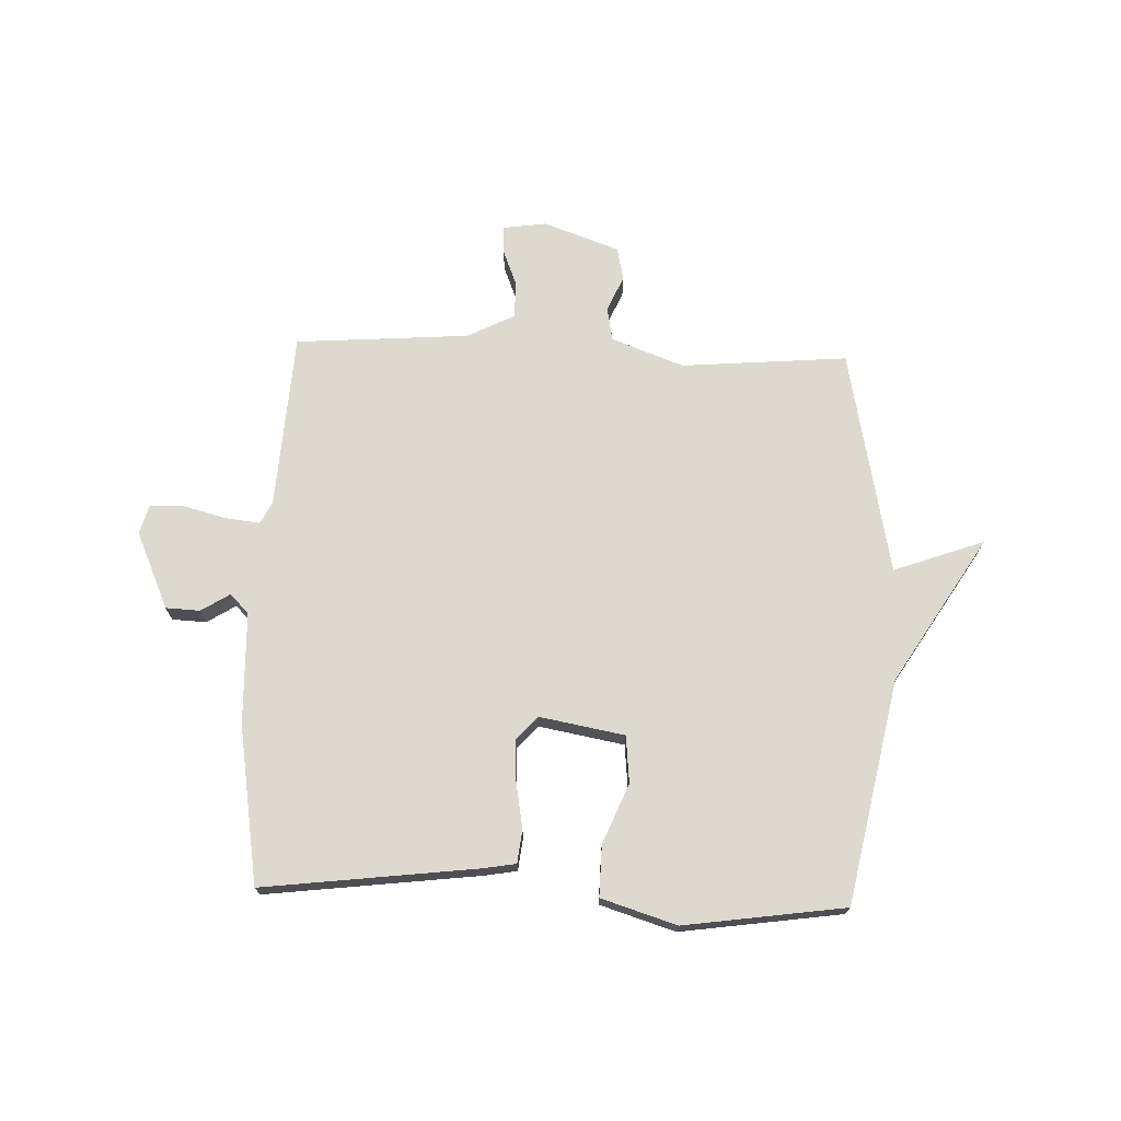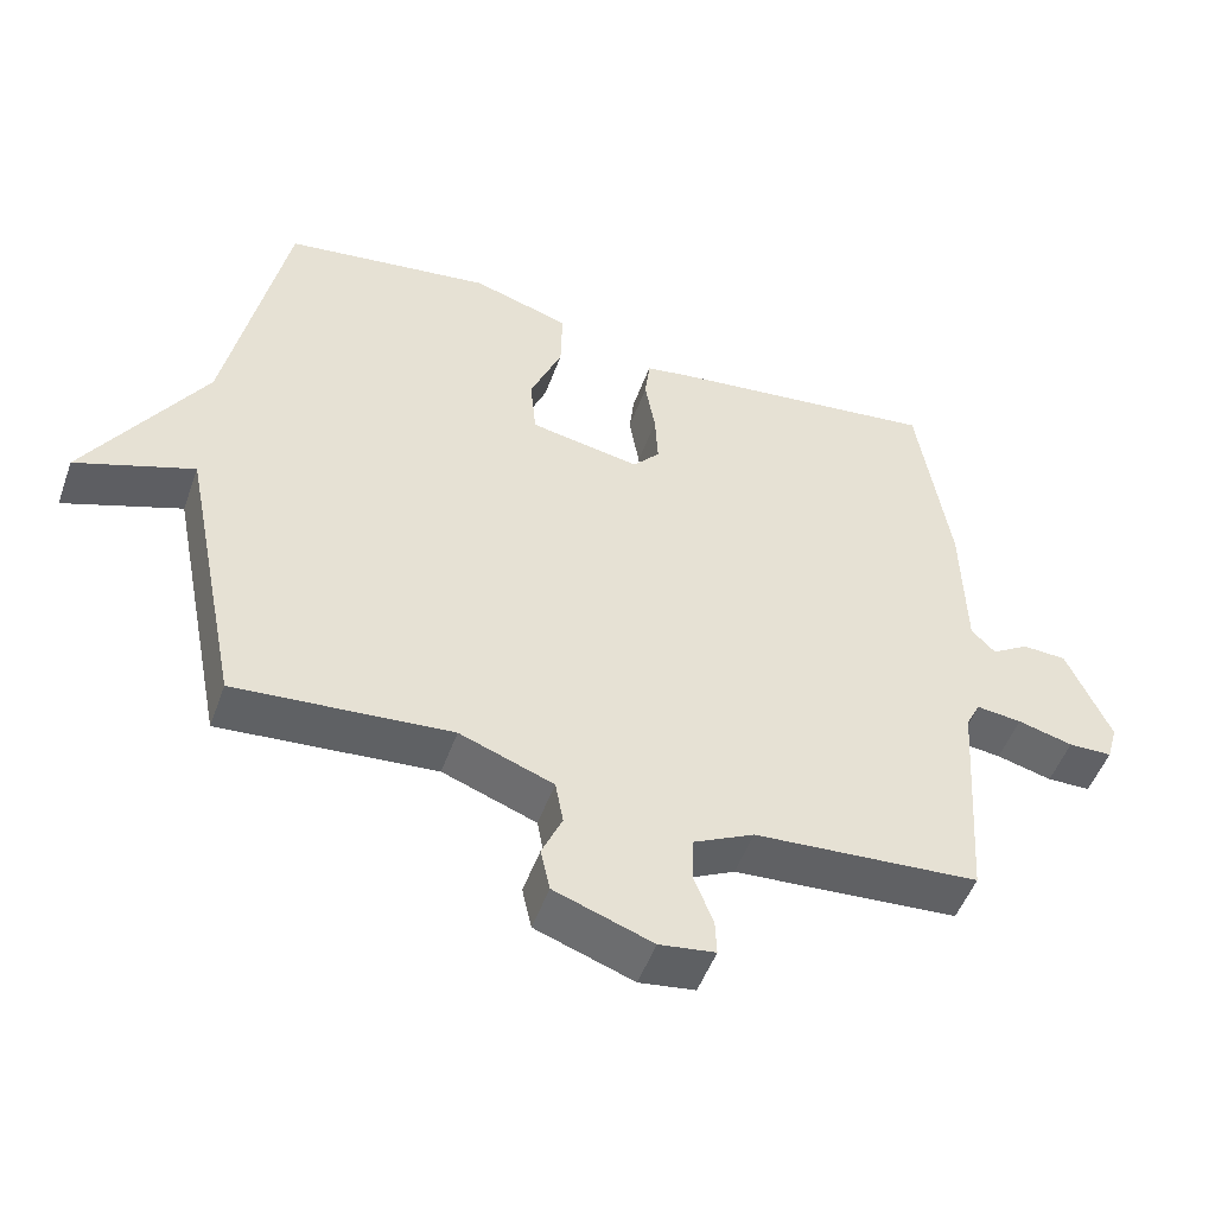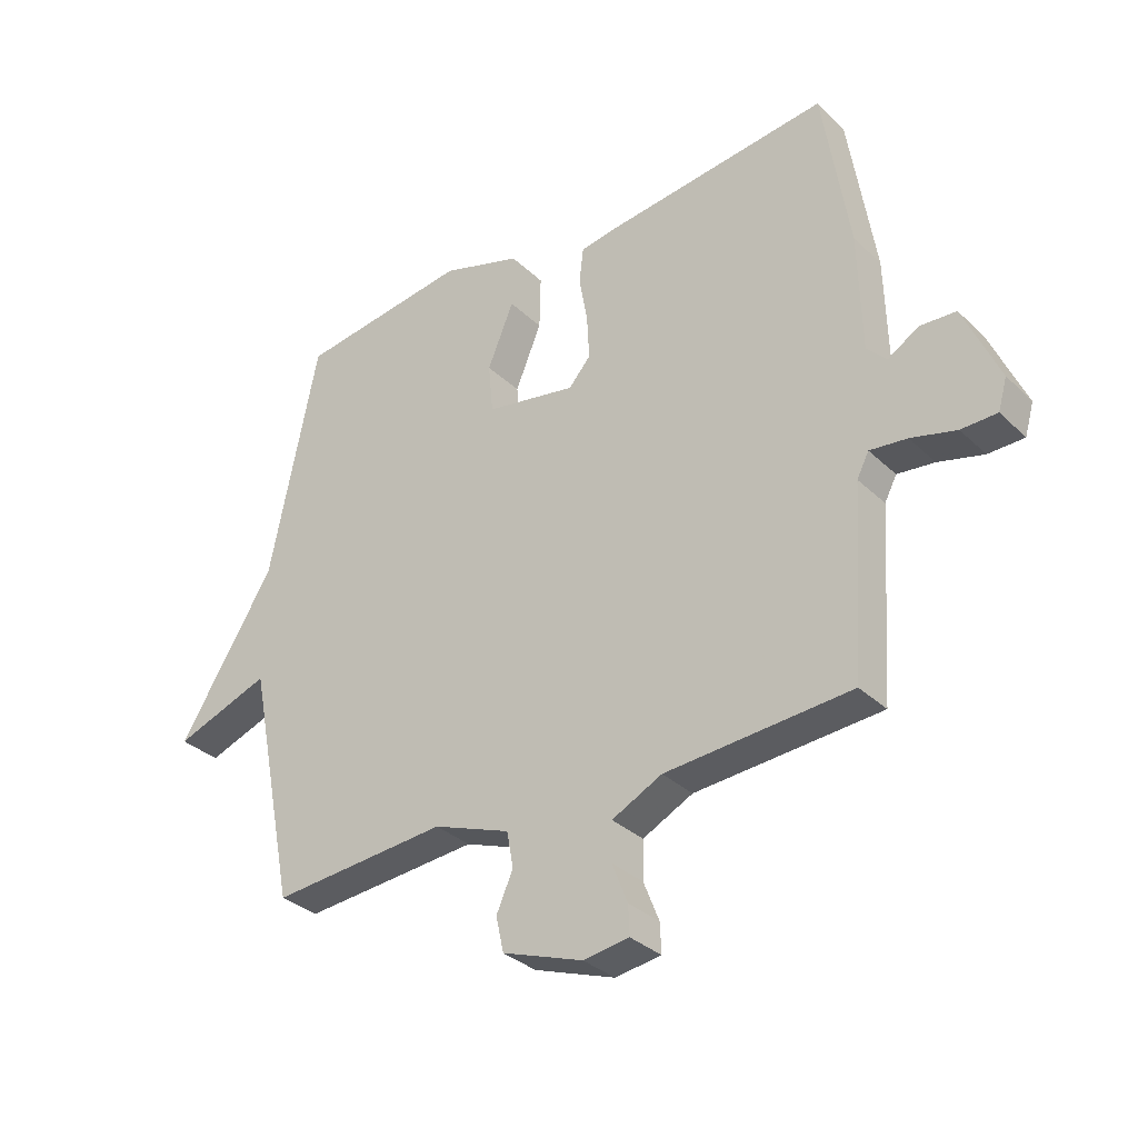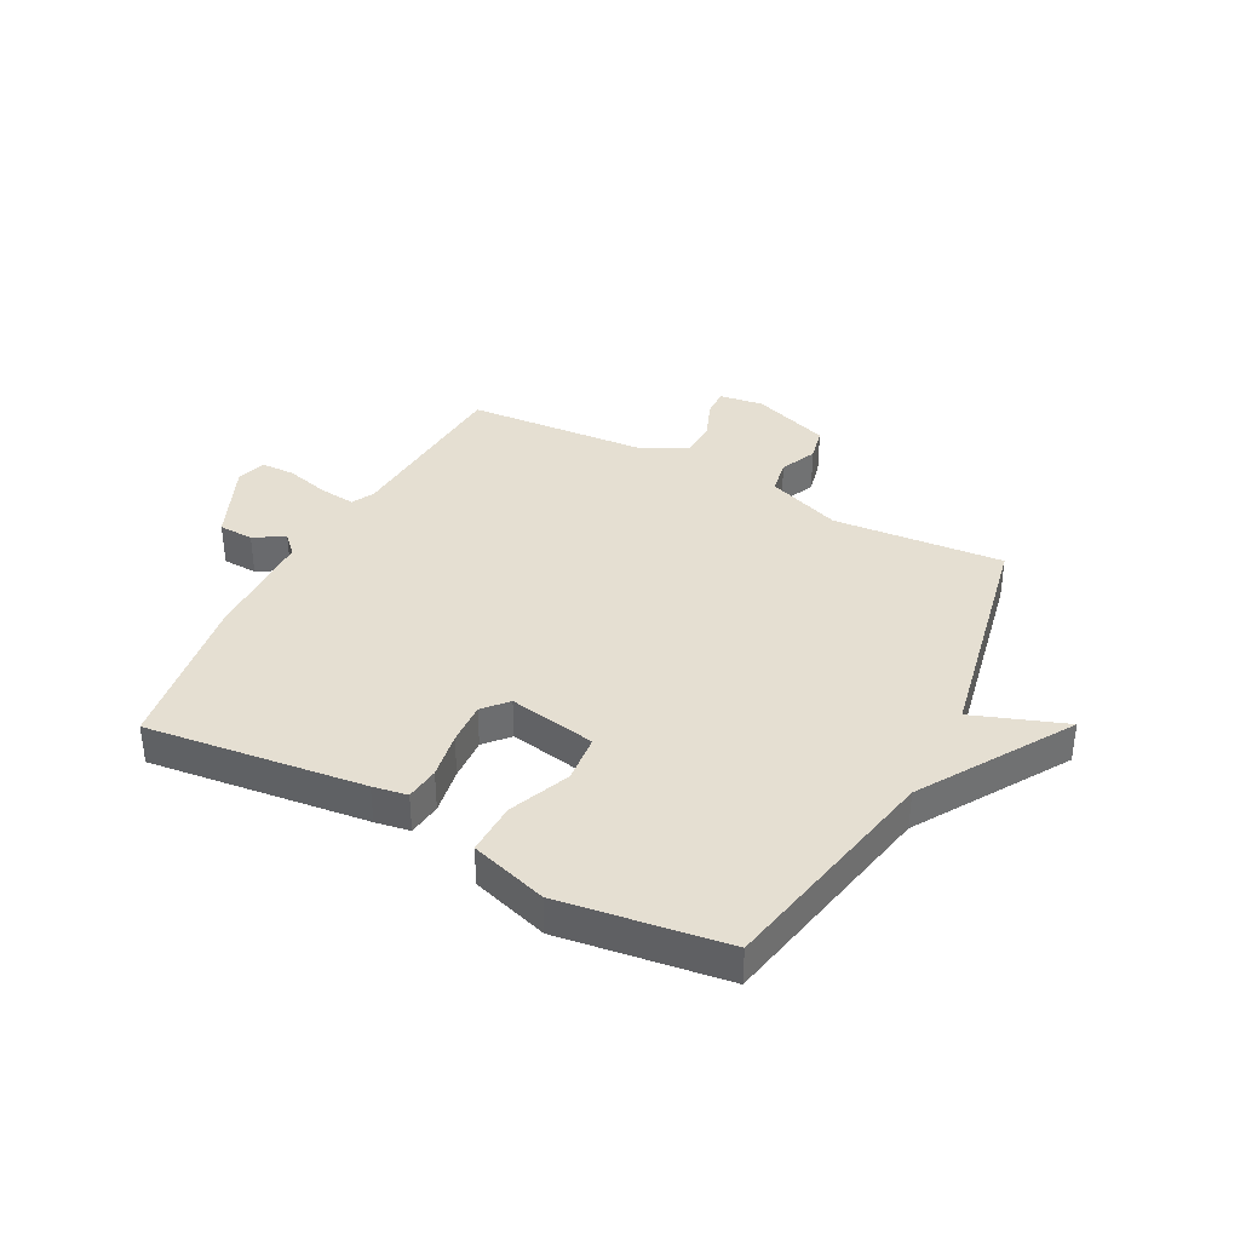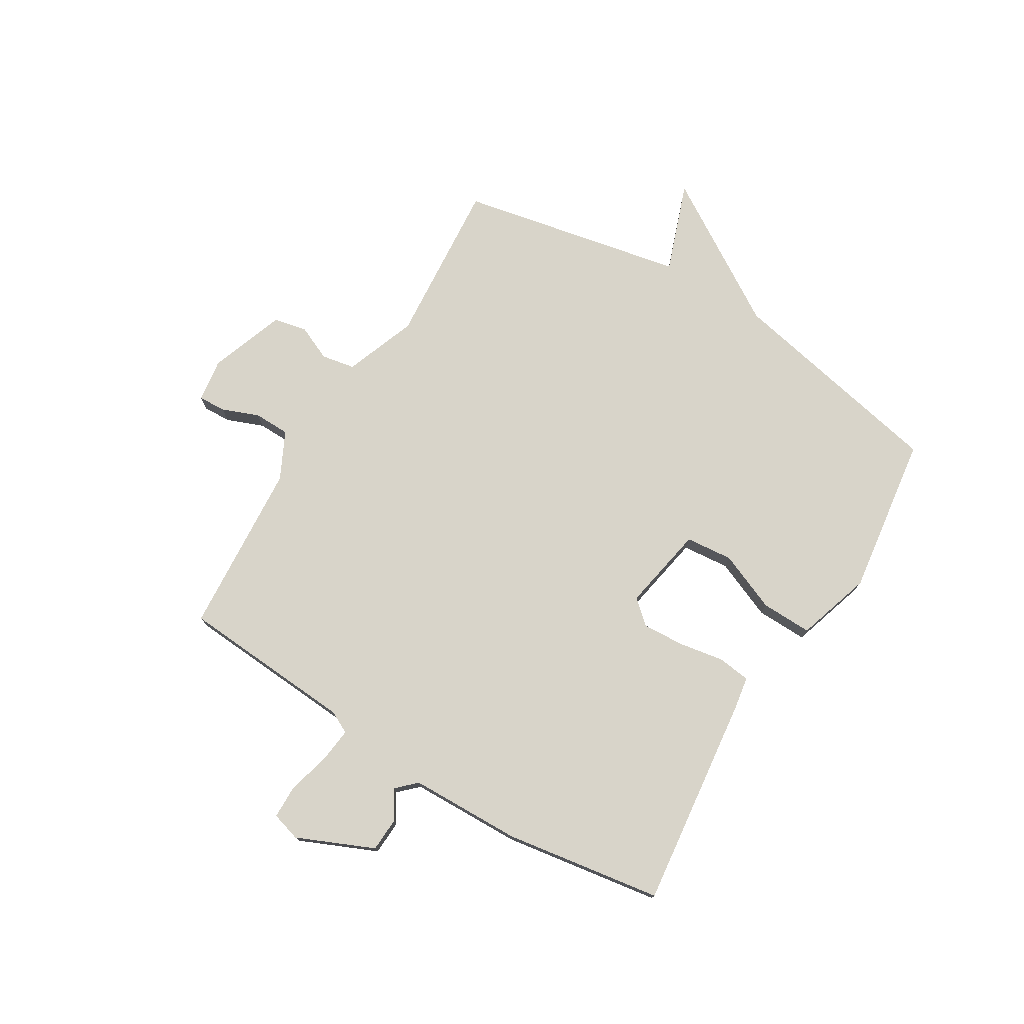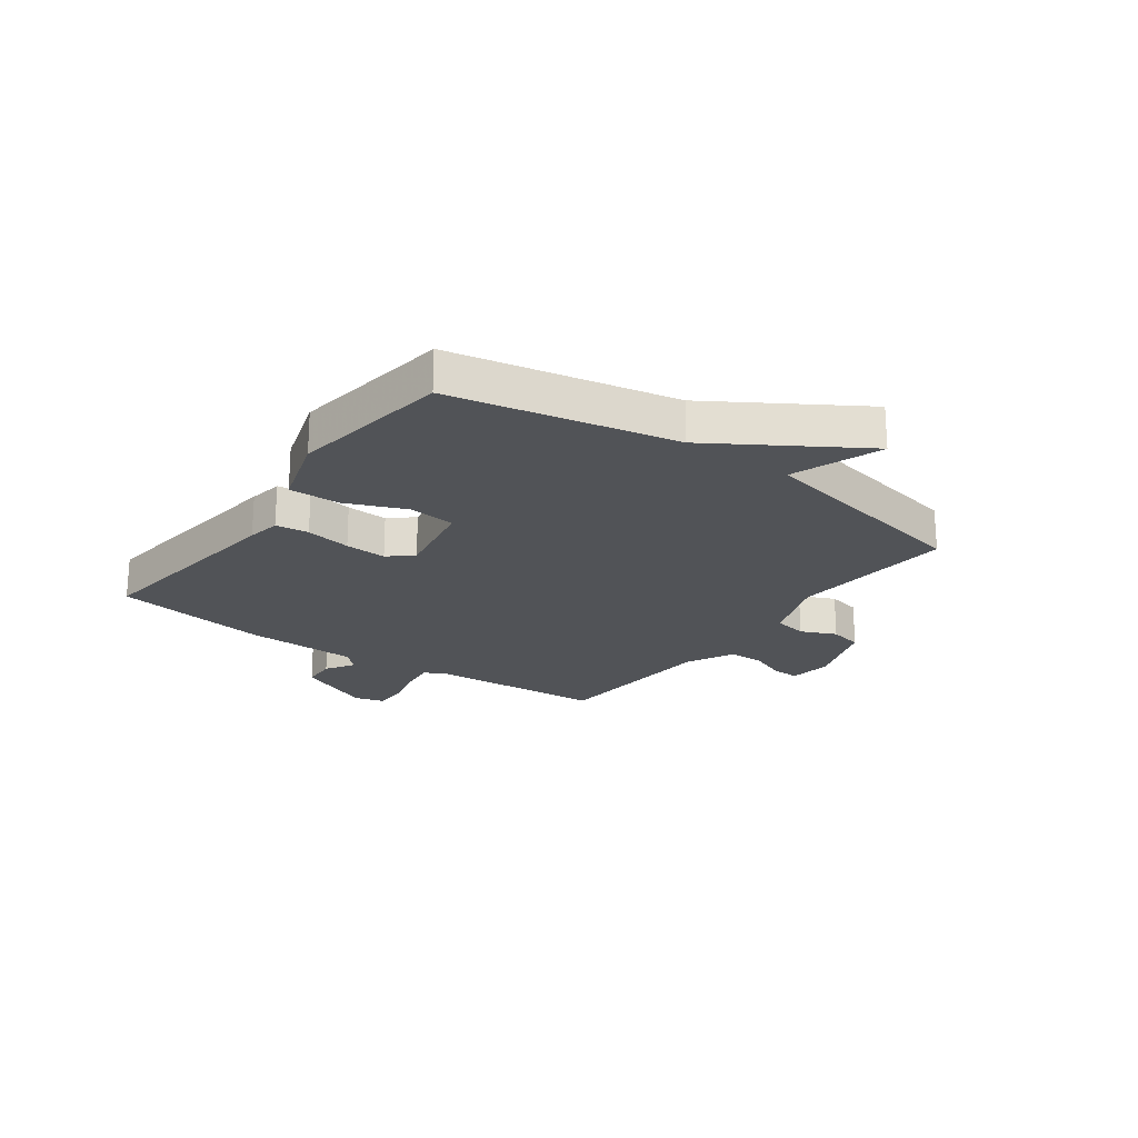
<metadata>
{"format":"obj","ext":"obj","renderer":"f3d","projection":"perspective","resolution":1024,"background":"white","views":[{"elev":71.7,"azim":1.9,"up":"+Y"},{"elev":-50.4,"azim":160.5,"up":"+Z"},{"elev":-32.8,"azim":-142.1,"up":"+Z"},{"elev":37.3,"azim":27.6,"up":"+Y"},{"elev":75.7,"azim":-58.7,"up":"+Y"},{"elev":-21.7,"azim":54.0,"up":"+Y"}]}
</metadata>
<code>
v 0.5 0.07 0.5
v 0.581 0.07 0.103
v 0.742 0.07 -0.155
v 0.581 0.07 -0.097
v 0.5 0.07 -0.5
v 0.204 0.07 -0.476
v 0.075 0.07 -0.524
v 0.064 0.07 -0.584
v 0.092 0.07 -0.647
v 0.079 0.07 -0.706
v -0.056 0.07 -0.754
v -0.133 0.07 -0.743
v -0.131 0.07 -0.694
v -0.105 0.07 -0.628
v -0.106 0.07 -0.564
v -0.19 0.07 -0.522
v -0.5 0.07 -0.5
v -0.521 0.07 -0.187
v -0.541 0.07 -0.148
v -0.603 0.07 -0.155
v -0.679 0.07 -0.175
v -0.739 0.07 -0.174
v -0.754 0.07 -0.122
v -0.694 0.07 0.015
v -0.633 0.07 0.018
v -0.582 0.07 -0.014
v -0.549 0.07 0.02
v -0.544 0.07 0.219
v -0.5 0.07 0.5
v -0.121 0.07 0.455
v -0.061 0.07 0.445
v -0.054 0.07 0.386
v -0.068 0.07 0.305
v -0.072 0.07 0.231
v -0.035 0.07 0.189
v 0.117 0.07 0.217
v 0.125 0.07 0.301
v 0.081 0.07 0.407
v 0.079 0.07 0.498
v 0.213 0.07 0.54
v 0.5 0 0.5
v 0.581 0 0.103
v 0.742 0 -0.155
v 0.581 0 -0.097
v 0.5 0 -0.5
v 0.204 0 -0.476
v 0.075 0 -0.524
v 0.064 0 -0.584
v 0.092 0 -0.647
v 0.079 0 -0.706
v -0.056 0 -0.754
v -0.133 0 -0.743
v -0.131 0 -0.694
v -0.105 0 -0.628
v -0.106 0 -0.564
v -0.19 0 -0.522
v -0.5 0 -0.5
v -0.521 0 -0.187
v -0.541 0 -0.148
v -0.603 0 -0.155
v -0.679 0 -0.175
v -0.739 0 -0.174
v -0.754 0 -0.122
v -0.694 0 0.015
v -0.633 0 0.018
v -0.582 0 -0.014
v -0.549 0 0.02
v -0.544 0 0.219
v -0.5 0 0.5
v -0.121 0 0.455
v -0.061 0 0.445
v -0.054 0 0.386
v -0.068 0 0.305
v -0.072 0 0.231
v -0.035 0 0.189
v 0.117 0 0.217
v 0.125 0 0.301
v 0.081 0 0.407
v 0.079 0 0.498
v 0.213 0 0.54
f 40 1 2
f 39 40 2
f 38 39 2
f 37 38 2
f 2 3 4
f 37 2 4
f 36 37 4
f 4 5 6
f 36 4 6
f 35 36 6
f 34 35 6 7
f 31 32 33
f 30 31 33
f 29 30 33
f 28 29 33
f 27 28 33
f 26 27 33 34
f 24 25 26
f 23 24 26
f 22 23 26
f 21 22 26
f 20 21 26
f 19 20 26 34
f 34 7 8
f 19 34 8
f 18 19 8
f 16 17 18
f 18 8 9
f 16 18 9
f 15 16 9
f 12 13 14
f 11 12 14
f 10 11 14
f 9 10 14
f 9 14 15
f 42 41 80
f 42 80 79
f 42 79 78
f 42 78 77
f 44 43 42
f 44 42 77
f 44 77 76
f 46 45 44
f 46 44 76
f 46 76 75
f 47 46 75 74
f 73 72 71
f 73 71 70
f 73 70 69
f 73 69 68
f 73 68 67
f 74 73 67 66
f 66 65 64
f 66 64 63
f 66 63 62
f 66 62 61
f 66 61 60
f 74 66 60 59
f 48 47 74
f 48 74 59
f 48 59 58
f 58 57 56
f 49 48 58
f 49 58 56
f 49 56 55
f 54 53 52
f 54 52 51
f 54 51 50
f 54 50 49
f 55 54 49
f 1 41 42 2
f 2 42 43 3
f 3 43 44 4
f 4 44 45 5
f 5 45 46 6
f 6 46 47 7
f 7 47 48 8
f 8 48 49 9
f 9 49 50 10
f 10 50 51 11
f 11 51 52 12
f 12 52 53 13
f 13 53 54 14
f 14 54 55 15
f 15 55 56 16
f 16 56 57 17
f 17 57 58 18
f 18 58 59 19
f 19 59 60 20
f 20 60 61 21
f 21 61 62 22
f 22 62 63 23
f 23 63 64 24
f 24 64 65 25
f 25 65 66 26
f 26 66 67 27
f 27 67 68 28
f 28 68 69 29
f 29 69 70 30
f 30 70 71 31
f 31 71 72 32
f 32 72 73 33
f 33 73 74 34
f 34 74 75 35
f 35 75 76 36
f 36 76 77 37
f 37 77 78 38
f 38 78 79 39
f 39 79 80 40
f 40 80 41 1

</code>
